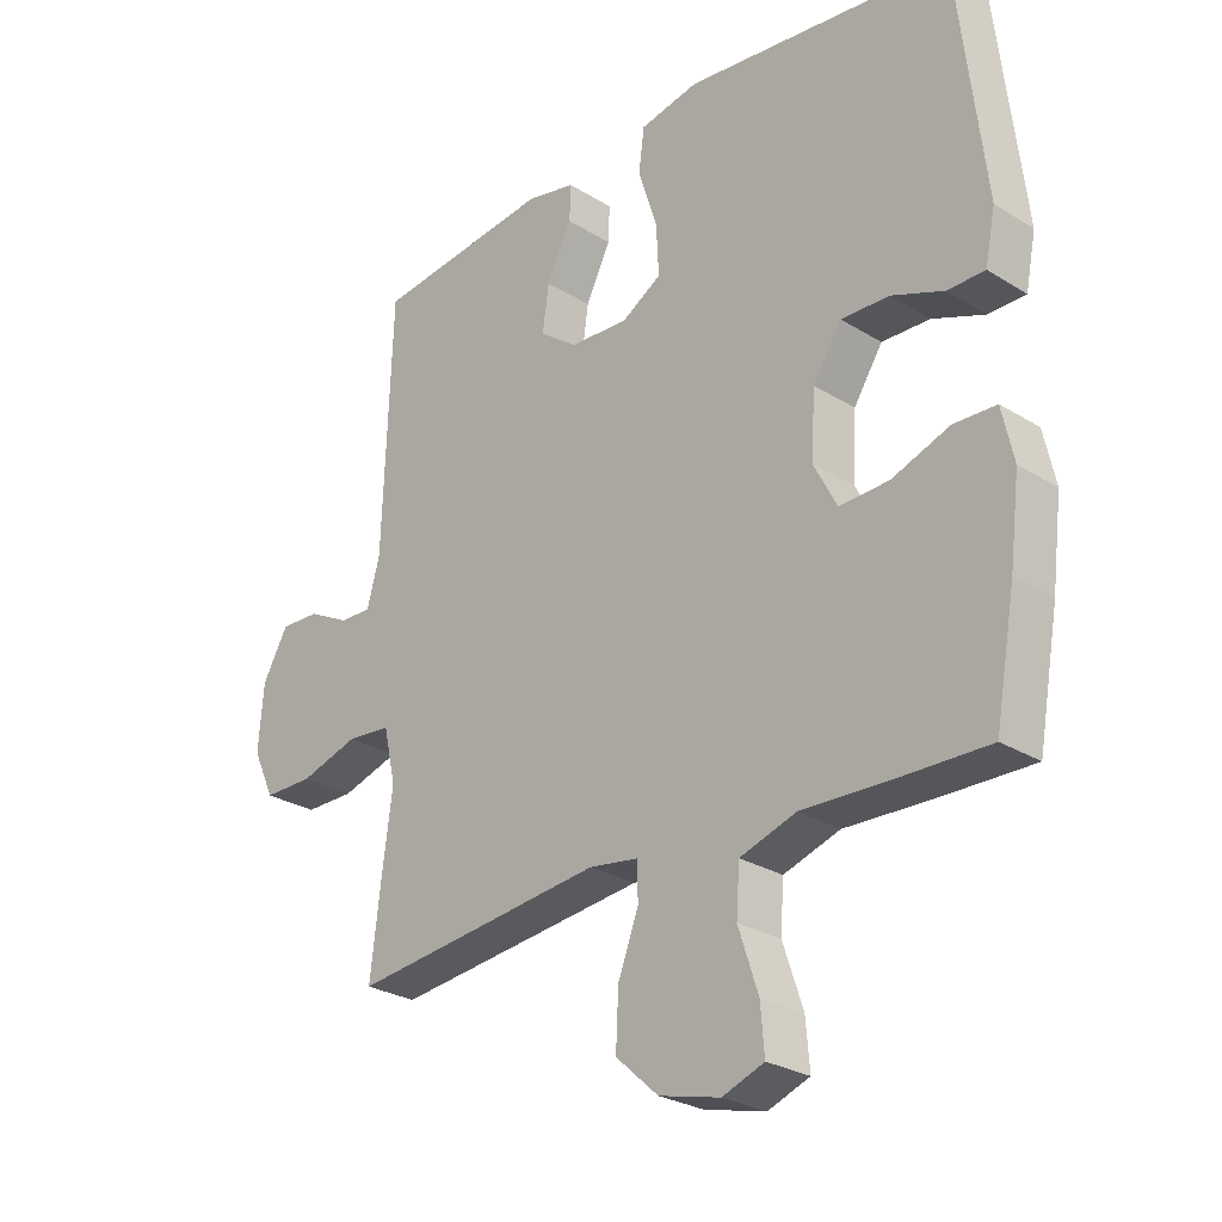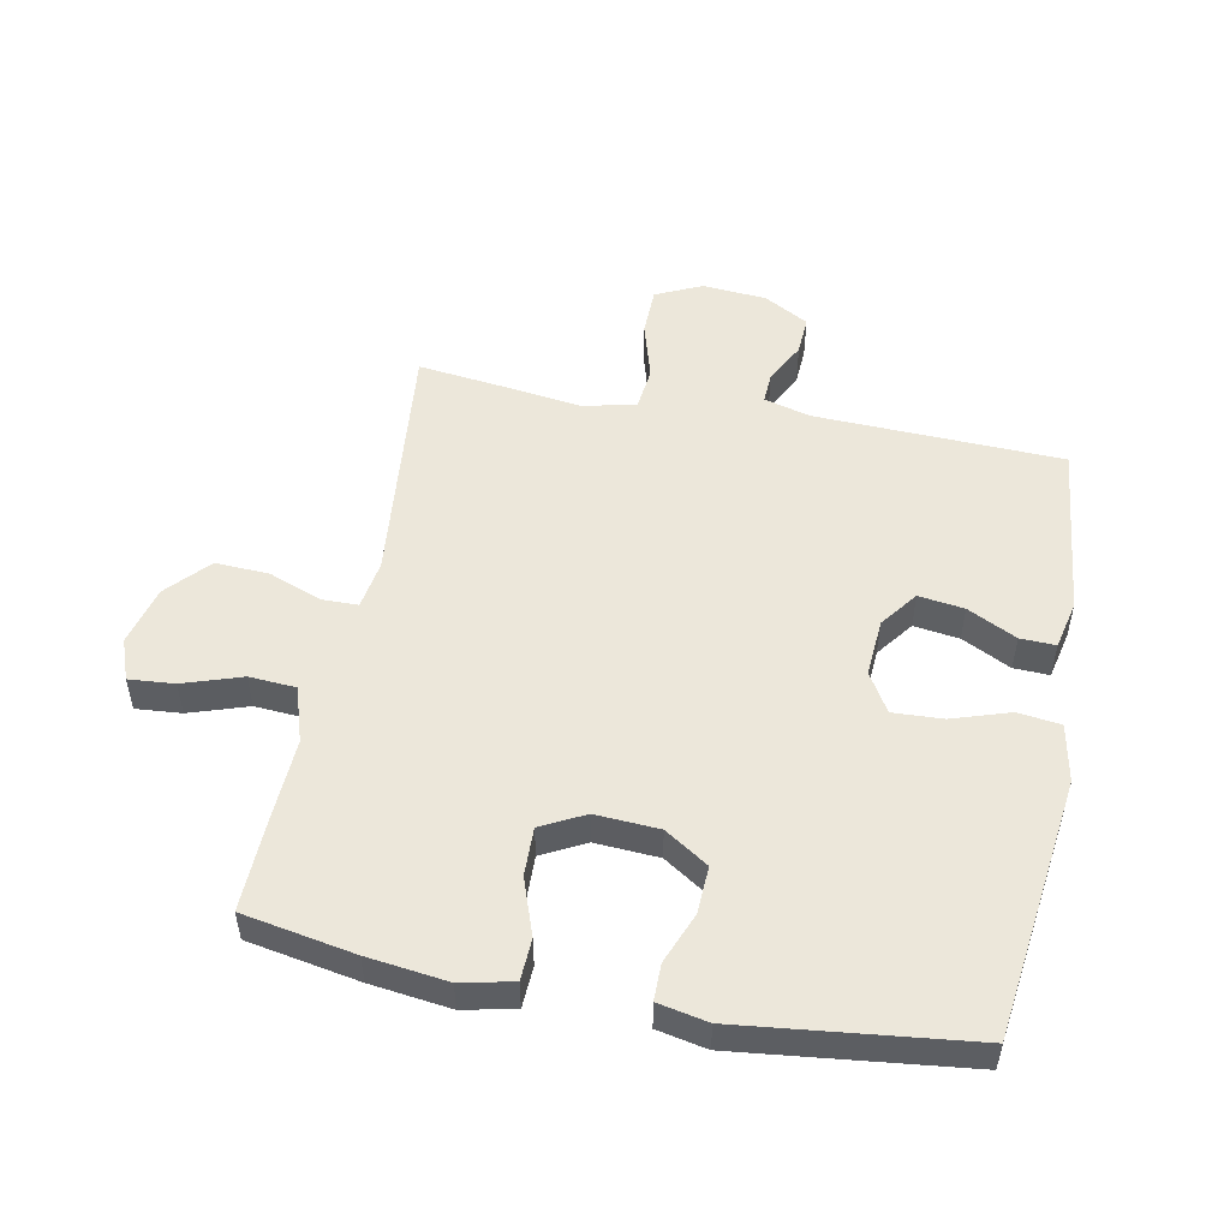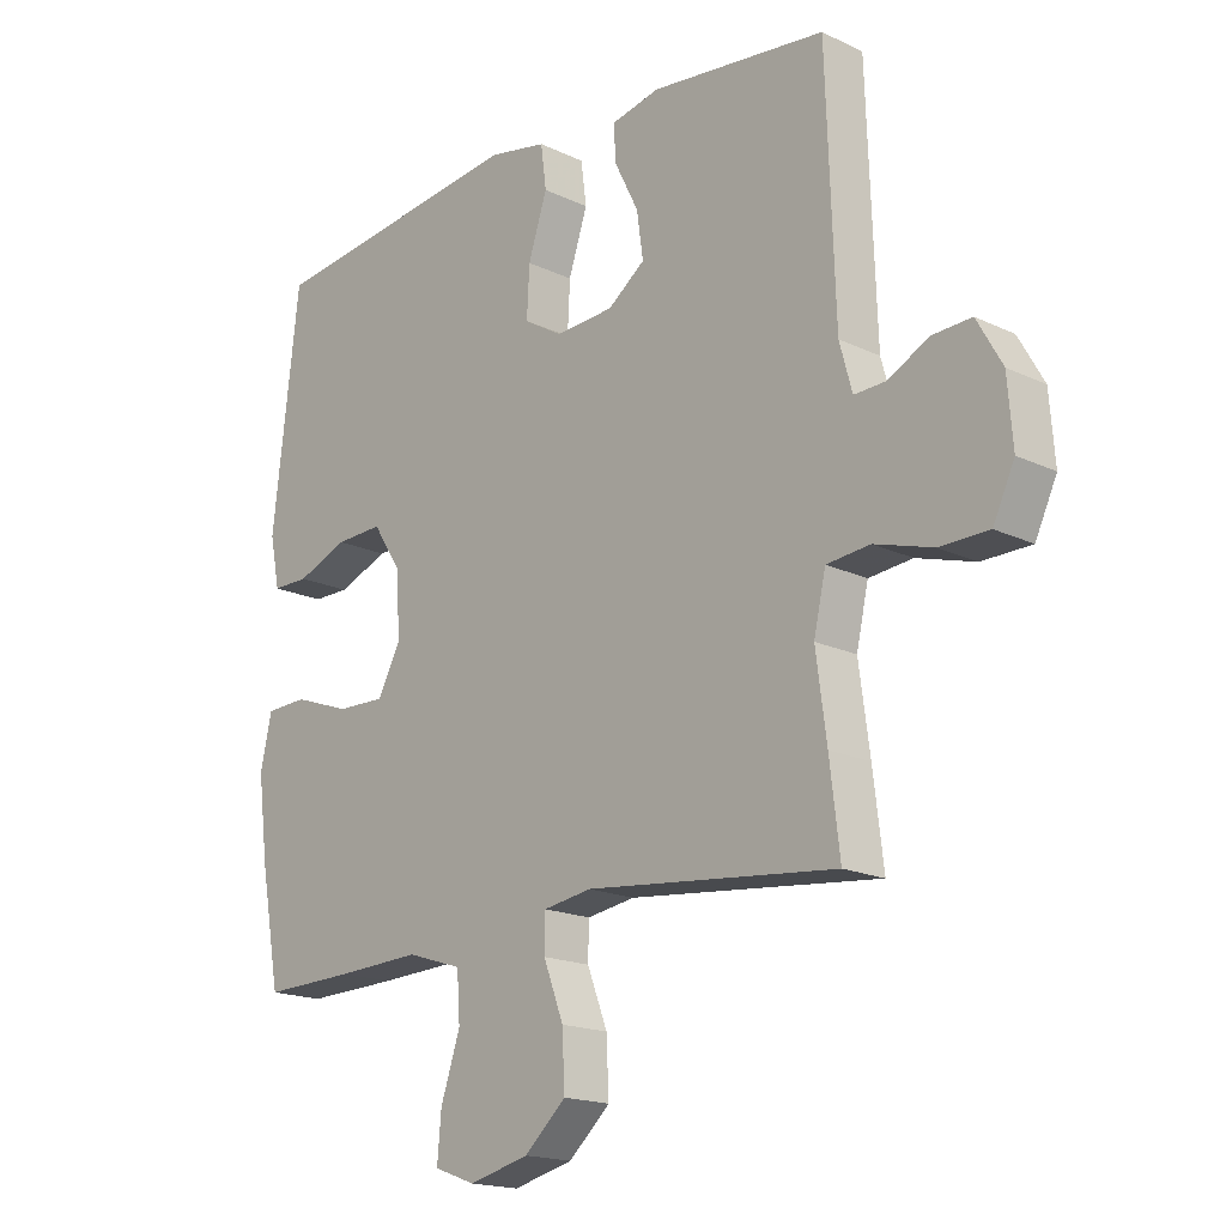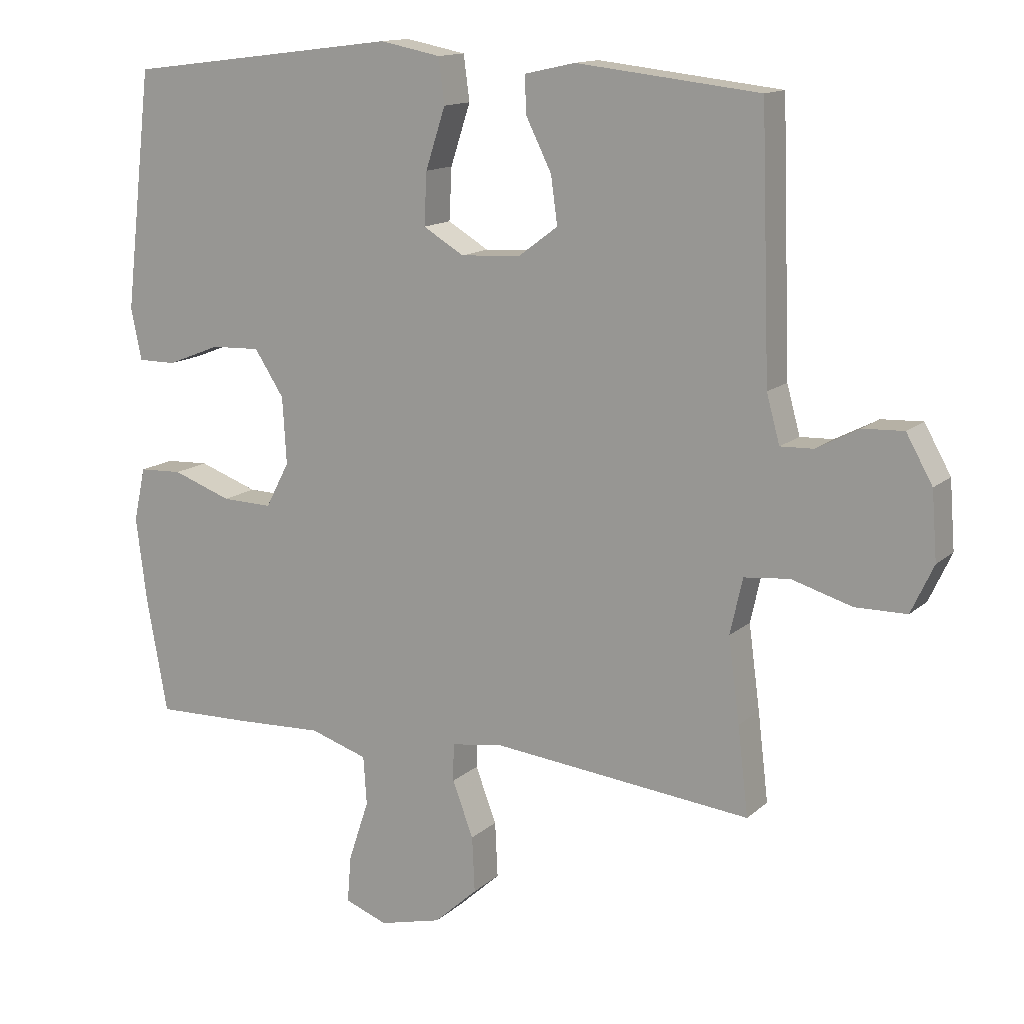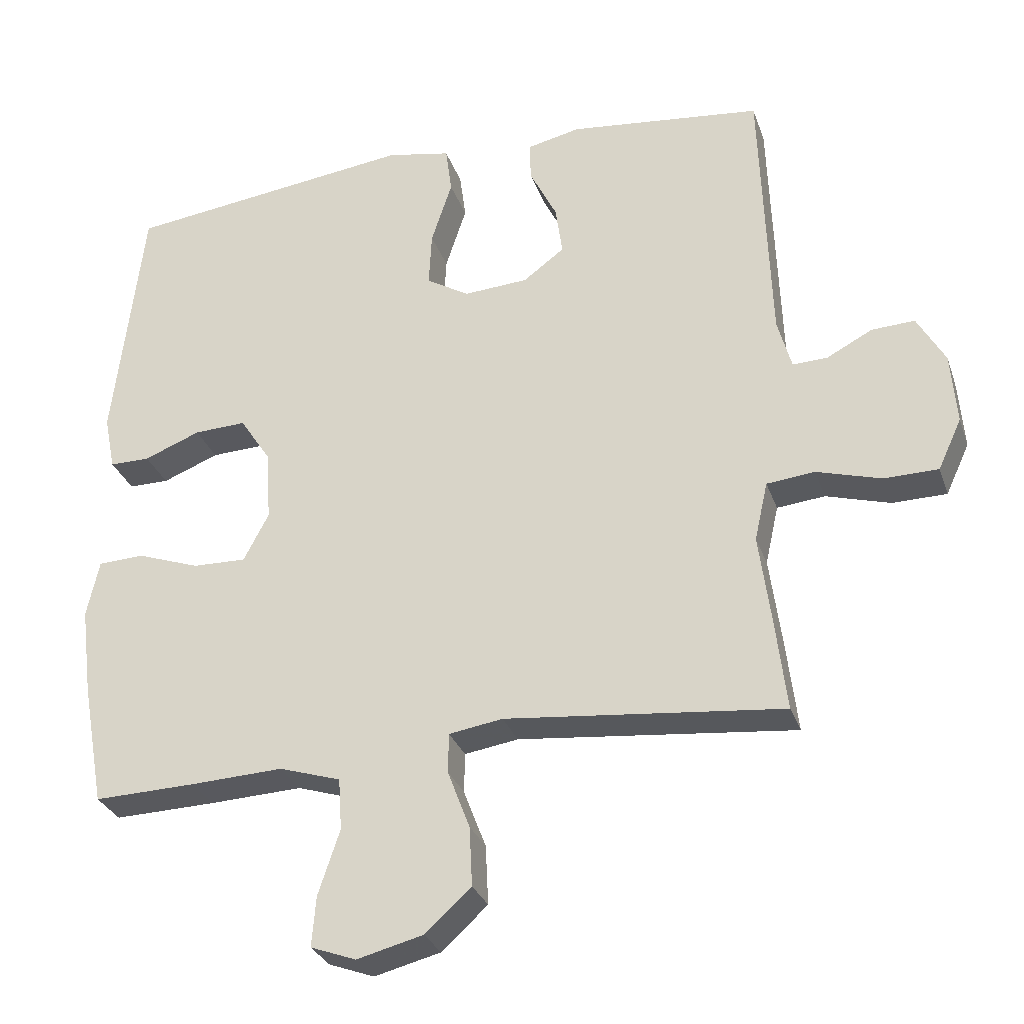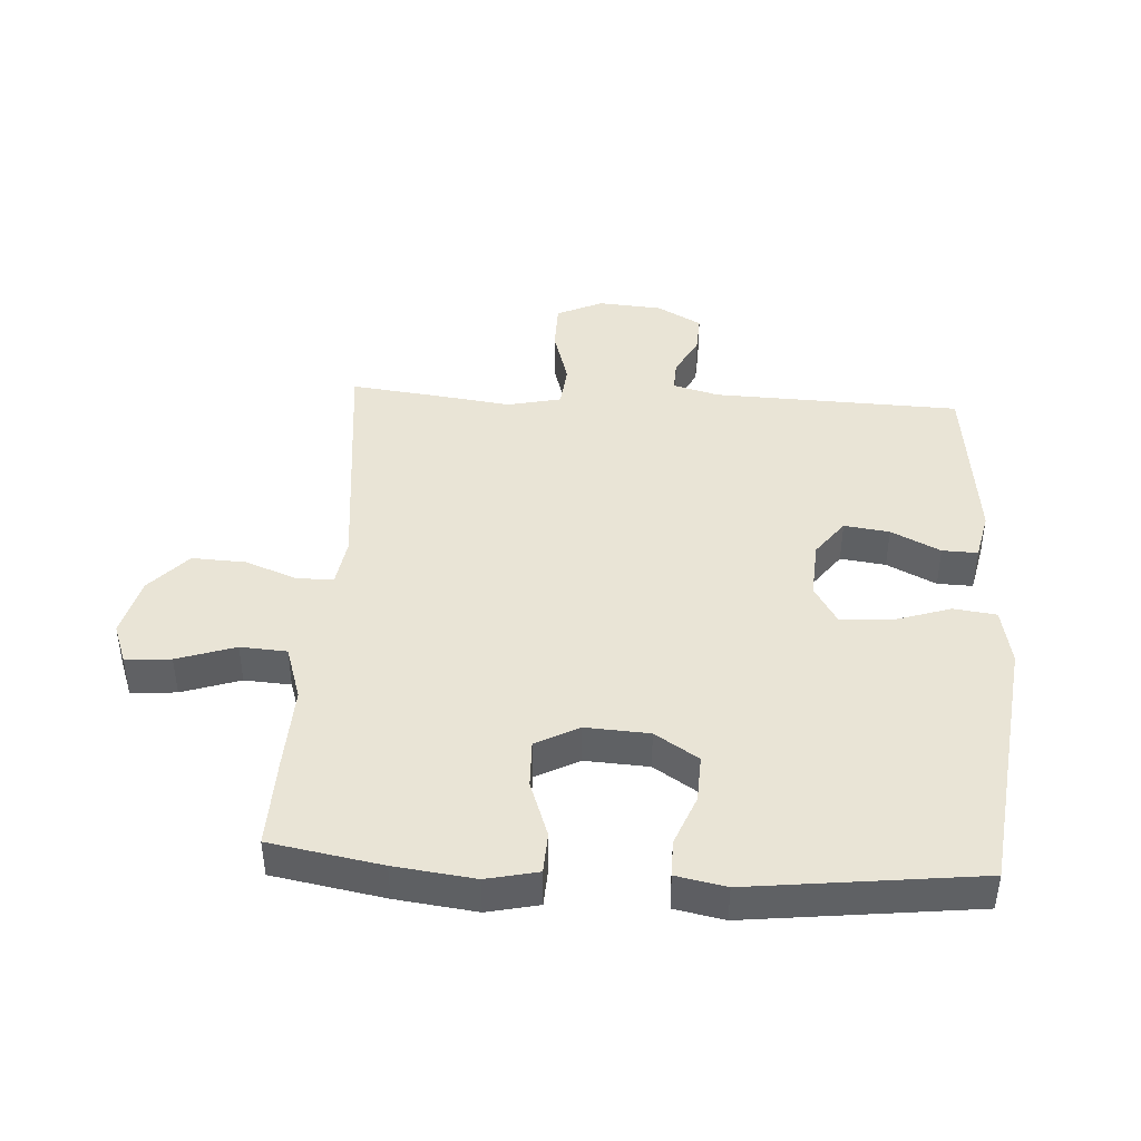
<metadata>
{"format":"obj","ext":"obj","renderer":"f3d","projection":"perspective","resolution":1024,"background":"white","views":[{"elev":-27.1,"azim":-133.7,"up":"+Z"},{"elev":51.7,"azim":-78.9,"up":"+Y"},{"elev":-17.6,"azim":46.8,"up":"+Z"},{"elev":13.7,"azim":29.0,"up":"+Z"},{"elev":-29.9,"azim":17.4,"up":"+Z"},{"elev":42.7,"azim":-86.6,"up":"+Y"}]}
</metadata>
<code>
v 0.5 0.07 -0.5
v 0.103 0.07 -0.459
v 0.026 0.07 -0.471
v 0.025 0.07 -0.528
v 0.057 0.07 -0.612
v 0.061 0.07 -0.697
v -0.005 0.07 -0.757
v -0.1 0.07 -0.781
v -0.165 0.07 -0.757
v -0.159 0.07 -0.685
v -0.128 0.07 -0.592
v -0.133 0.07 -0.518
v -0.221 0.07 -0.49
v -0.354 0.07 -0.496
v -0.5 0.07 -0.5
v -0.532 0.07 -0.323
v -0.548 0.07 -0.196
v -0.53 0.07 -0.114
v -0.464 0.07 -0.111
v -0.374 0.07 -0.143
v -0.297 0.07 -0.145
v -0.261 0.07 -0.076
v -0.267 0.07 0.025
v -0.312 0.07 0.094
v -0.387 0.07 0.091
v -0.468 0.07 0.059
v -0.526 0.07 0.059
v -0.542 0.07 0.138
v -0.5 0.07 0.5
v -0.22 0.07 0.535
v -0.084 0.07 0.552
v 0.008 0.07 0.534
v 0.017 0.07 0.466
v -0.013 0.07 0.374
v -0.017 0.07 0.295
v 0.045 0.07 0.258
v 0.137 0.07 0.264
v 0.196 0.07 0.308
v 0.186 0.07 0.38
v 0.147 0.07 0.458
v 0.145 0.07 0.514
v 0.222 0.07 0.531
v 0.5 0.07 0.5
v 0.514 0.07 0.107
v 0.534 0.07 0.034
v 0.584 0.07 0.036
v 0.649 0.07 0.07
v 0.711 0.07 0.073
v 0.751 0.07 0.002
v 0.759 0.07 -0.1
v 0.725 0.07 -0.173
v 0.647 0.07 -0.174
v 0.555 0.07 -0.147
v 0.486 0.07 -0.154
v 0.467 0.07 -0.239
v 0.484 0.07 -0.366
v 0.5 0 -0.5
v 0.103 0 -0.459
v 0.026 0 -0.471
v 0.025 0 -0.528
v 0.057 0 -0.612
v 0.061 0 -0.697
v -0.005 0 -0.757
v -0.1 0 -0.781
v -0.165 0 -0.757
v -0.159 0 -0.685
v -0.128 0 -0.592
v -0.133 0 -0.518
v -0.221 0 -0.49
v -0.354 0 -0.496
v -0.5 0 -0.5
v -0.532 0 -0.323
v -0.548 0 -0.196
v -0.53 0 -0.114
v -0.464 0 -0.111
v -0.374 0 -0.143
v -0.297 0 -0.145
v -0.261 0 -0.076
v -0.267 0 0.025
v -0.312 0 0.094
v -0.387 0 0.091
v -0.468 0 0.059
v -0.526 0 0.059
v -0.542 0 0.138
v -0.5 0 0.5
v -0.22 0 0.535
v -0.084 0 0.552
v 0.008 0 0.534
v 0.017 0 0.466
v -0.013 0 0.374
v -0.017 0 0.295
v 0.045 0 0.258
v 0.137 0 0.264
v 0.196 0 0.308
v 0.186 0 0.38
v 0.147 0 0.458
v 0.145 0 0.514
v 0.222 0 0.531
v 0.5 0 0.5
v 0.514 0 0.107
v 0.534 0 0.034
v 0.584 0 0.036
v 0.649 0 0.07
v 0.711 0 0.073
v 0.751 0 0.002
v 0.759 0 -0.1
v 0.725 0 -0.173
v 0.647 0 -0.174
v 0.555 0 -0.147
v 0.486 0 -0.154
v 0.467 0 -0.239
v 0.484 0 -0.366
f 55 56 1 2
f 54 55 2 3
f 50 51 52 53
f 50 53 54
f 49 50 54
f 46 47 48 49
f 45 46 49 54
f 44 45 54 3
f 39 40 41 42
f 38 39 42 43
f 37 38 43 44
f 31 32 33 34
f 30 31 34 35
f 29 30 35
f 28 29 35 36
f 25 26 27 28
f 24 25 28 36
f 17 18 19 20
f 17 20 21
f 16 17 21
f 13 14 15 16
f 12 13 16 21
f 8 9 10 11
f 8 11 12
f 7 8 12
f 4 5 6 7
f 3 4 7 12
f 23 24 36 37
f 22 23 37 44
f 21 22 44
f 3 12 21 44
f 58 57 112 111
f 59 58 111 110
f 109 108 107 106
f 110 109 106
f 110 106 105
f 105 104 103 102
f 110 105 102 101
f 59 110 101 100
f 98 97 96 95
f 99 98 95 94
f 100 99 94 93
f 90 89 88 87
f 91 90 87 86
f 91 86 85
f 92 91 85 84
f 84 83 82 81
f 92 84 81 80
f 76 75 74 73
f 77 76 73
f 77 73 72
f 72 71 70 69
f 77 72 69 68
f 67 66 65 64
f 68 67 64
f 68 64 63
f 63 62 61 60
f 68 63 60 59
f 93 92 80 79
f 100 93 79 78
f 100 78 77
f 100 77 68 59
f 1 57 58 2
f 2 58 59 3
f 3 59 60 4
f 4 60 61 5
f 5 61 62 6
f 6 62 63 7
f 7 63 64 8
f 8 64 65 9
f 9 65 66 10
f 10 66 67 11
f 11 67 68 12
f 12 68 69 13
f 13 69 70 14
f 14 70 71 15
f 15 71 72 16
f 16 72 73 17
f 17 73 74 18
f 18 74 75 19
f 19 75 76 20
f 20 76 77 21
f 21 77 78 22
f 22 78 79 23
f 23 79 80 24
f 24 80 81 25
f 25 81 82 26
f 26 82 83 27
f 27 83 84 28
f 28 84 85 29
f 29 85 86 30
f 30 86 87 31
f 31 87 88 32
f 32 88 89 33
f 33 89 90 34
f 34 90 91 35
f 35 91 92 36
f 36 92 93 37
f 37 93 94 38
f 38 94 95 39
f 39 95 96 40
f 40 96 97 41
f 41 97 98 42
f 42 98 99 43
f 43 99 100 44
f 44 100 101 45
f 45 101 102 46
f 46 102 103 47
f 47 103 104 48
f 48 104 105 49
f 49 105 106 50
f 50 106 107 51
f 51 107 108 52
f 52 108 109 53
f 53 109 110 54
f 54 110 111 55
f 55 111 112 56
f 56 112 57 1

</code>
